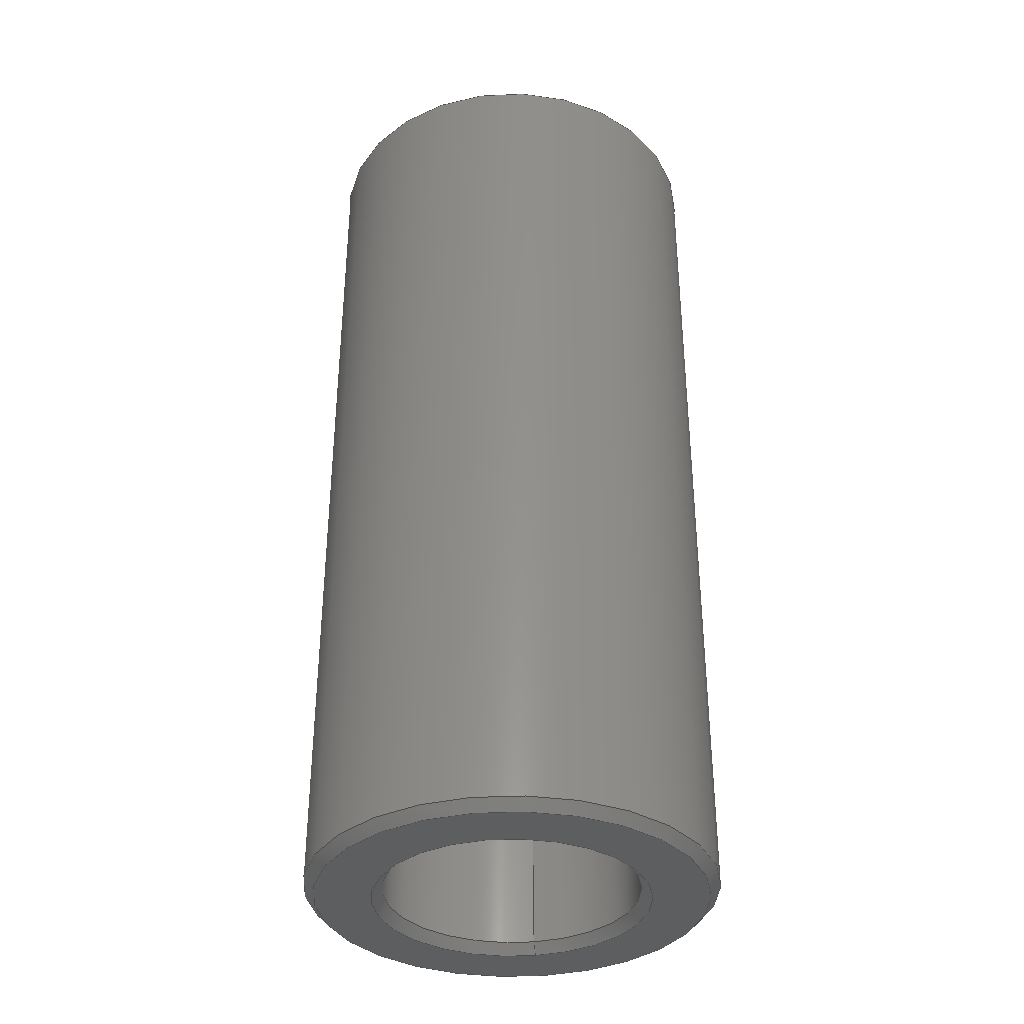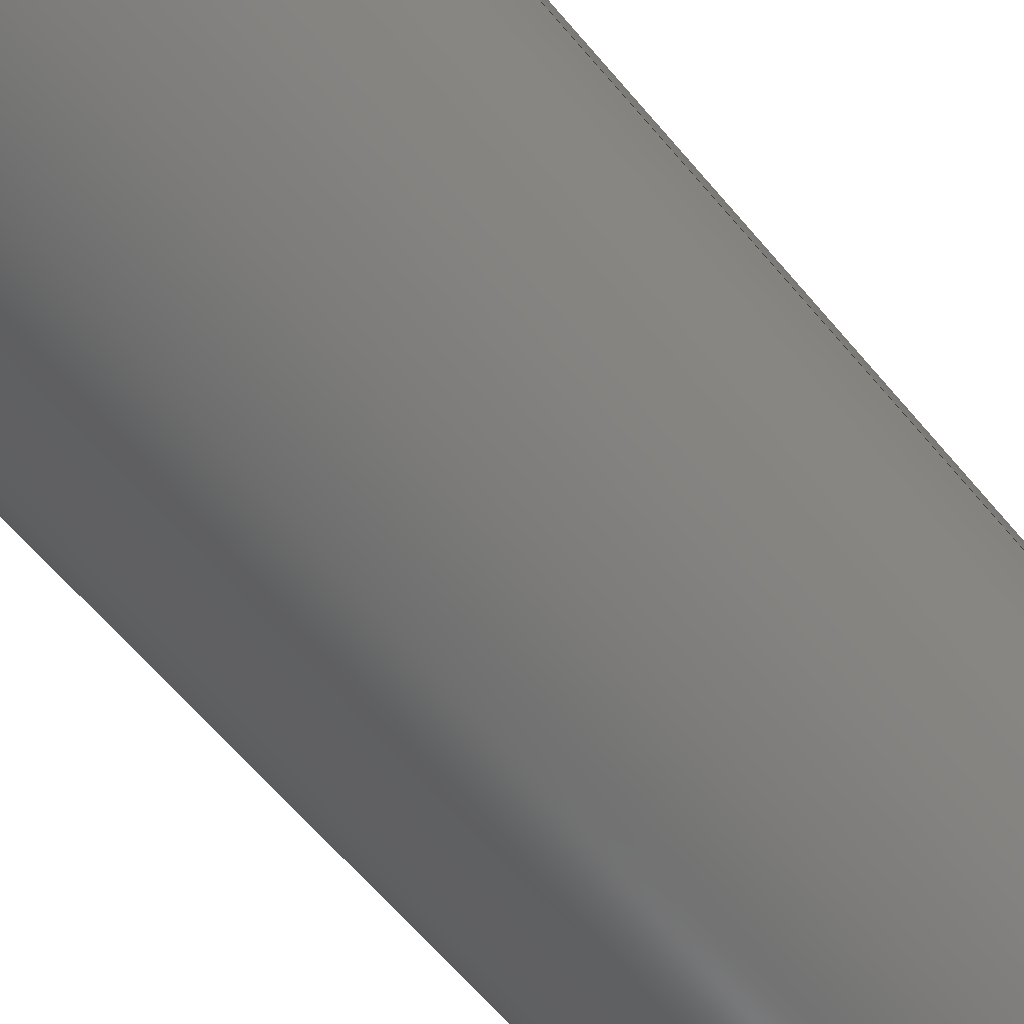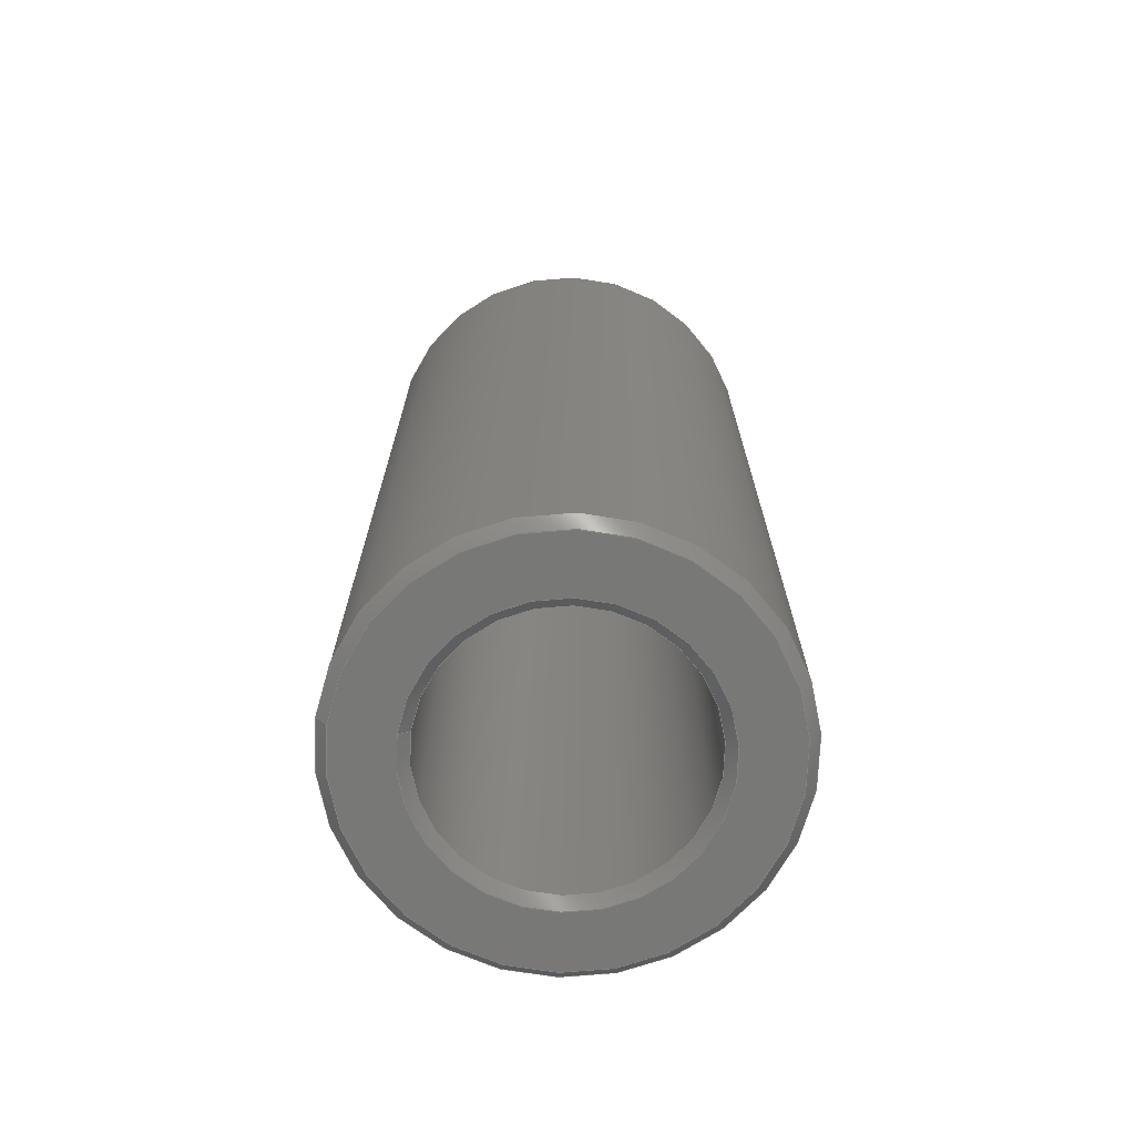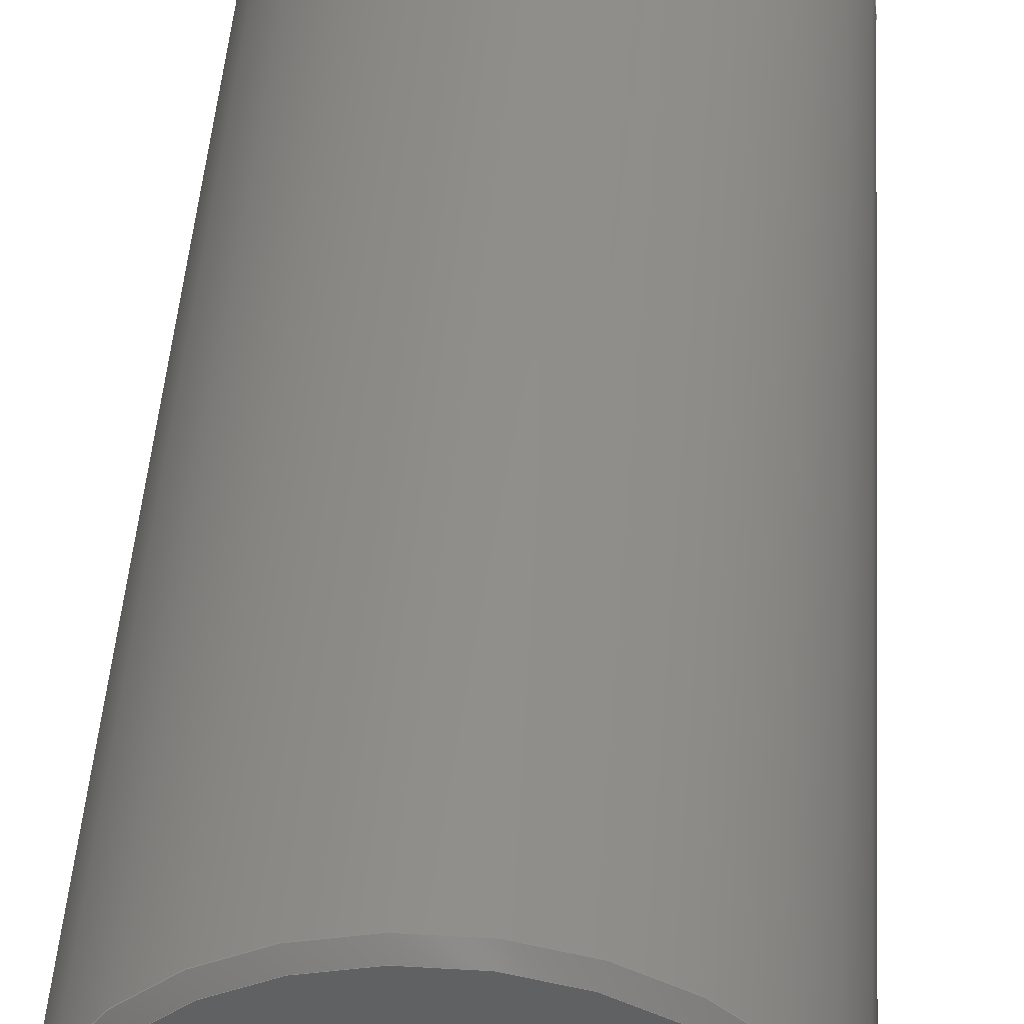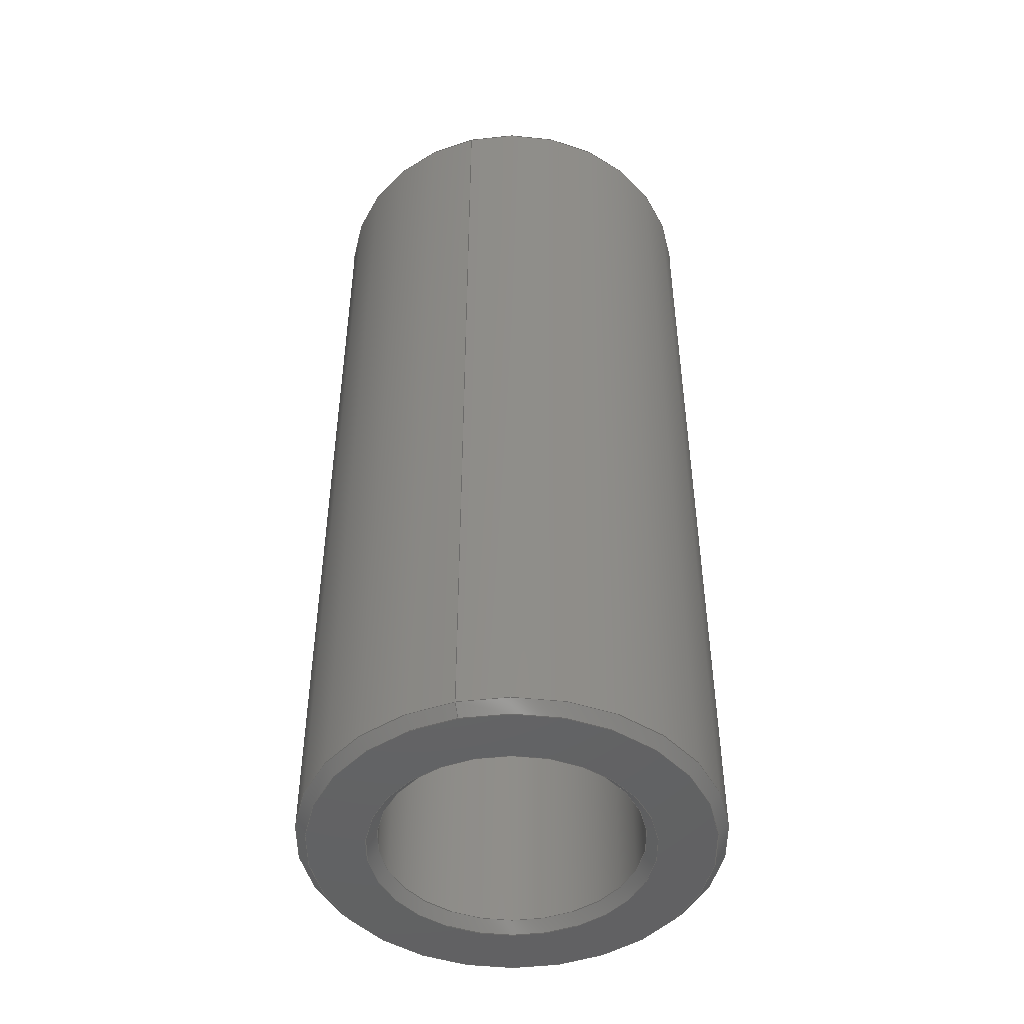
<metadata>
{"format":"step","ext":"step","renderer":"f3d","projection":"perspective","resolution":1024,"background":"white","views":[{"elev":-35.5,"azim":100.3,"up":"+Y"},{"elev":-64.9,"azim":-139.6,"up":"+Z"},{"elev":-70.8,"azim":-9.1,"up":"+Y"},{"elev":45.8,"azim":3.8,"up":"+Z"},{"elev":-47.1,"azim":-76.0,"up":"+Y"}]}
</metadata>
<code>
ISO-10303-21;
DATA;
#1=MECHANICAL_DESIGN_GEOMETRIC_PRESENTATION_REPRESENTATION('',(#4),#222);
#2=SHAPE_REPRESENTATION_RELATIONSHIP('SRR','None',#229,#3);
#3=ADVANCED_BREP_SHAPE_REPRESENTATION('',(#5),#221);
#4=STYLED_ITEM('',(#239),#5);
#5=MANIFOLD_SOLID_BREP('Volumenk\X\F6rper1',#112);
#6=CYLINDRICAL_SURFACE('',#137,4);
#7=CYLINDRICAL_SURFACE('',#141,2.5);
#8=FACE_BOUND('',#22,.T.);
#9=FACE_BOUND('',#28,.T.);
#10=PLANE('',#135);
#11=PLANE('',#145);
#12=FACE_OUTER_BOUND('',#20,.T.);
#13=FACE_OUTER_BOUND('',#21,.T.);
#14=FACE_OUTER_BOUND('',#23,.T.);
#15=FACE_OUTER_BOUND('',#24,.T.);
#16=FACE_OUTER_BOUND('',#25,.T.);
#17=FACE_OUTER_BOUND('',#26,.T.);
#18=FACE_OUTER_BOUND('',#27,.T.);
#19=FACE_OUTER_BOUND('',#29,.T.);
#20=EDGE_LOOP('',(#72,#73,#74,#75));
#21=EDGE_LOOP('',(#76));
#22=EDGE_LOOP('',(#77));
#23=EDGE_LOOP('',(#78,#79,#80,#81));
#24=EDGE_LOOP('',(#82,#83,#84,#85));
#25=EDGE_LOOP('',(#86,#87,#88,#89));
#26=EDGE_LOOP('',(#90,#91,#92,#93));
#27=EDGE_LOOP('',(#94));
#28=EDGE_LOOP('',(#95));
#29=EDGE_LOOP('',(#96,#97,#98,#99));
#30=LINE('',#193,#36);
#31=LINE('',#200,#37);
#32=LINE('',#205,#38);
#33=LINE('',#209,#39);
#34=LINE('',#212,#40);
#35=LINE('',#218,#41);
#36=VECTOR('',#154,3.9);
#37=VECTOR('',#163,4);
#38=VECTOR('',#170,2.6);
#39=VECTOR('',#175,2.5);
#40=VECTOR('',#178,2.6);
#41=VECTOR('',#187,3.9);
#42=CIRCLE('',#133,4);
#43=CIRCLE('',#134,3.8);
#44=CIRCLE('',#136,2.7);
#45=CIRCLE('',#138,4);
#46=CIRCLE('',#140,2.5);
#47=CIRCLE('',#142,2.5);
#48=CIRCLE('',#144,2.7);
#49=CIRCLE('',#146,3.8);
#50=VERTEX_POINT('',#190);
#51=VERTEX_POINT('',#192);
#52=VERTEX_POINT('',#196);
#53=VERTEX_POINT('',#199);
#54=VERTEX_POINT('',#203);
#55=VERTEX_POINT('',#207);
#56=VERTEX_POINT('',#211);
#57=VERTEX_POINT('',#215);
#58=EDGE_CURVE('',#50,#50,#42,.T.);
#59=EDGE_CURVE('',#50,#51,#30,.T.);
#60=EDGE_CURVE('',#51,#51,#43,.T.);
#61=EDGE_CURVE('',#52,#52,#44,.T.);
#62=EDGE_CURVE('',#50,#53,#31,.T.);
#63=EDGE_CURVE('',#53,#53,#45,.T.);
#64=EDGE_CURVE('',#54,#54,#46,.T.);
#65=EDGE_CURVE('',#54,#52,#32,.T.);
#66=EDGE_CURVE('',#55,#55,#47,.T.);
#67=EDGE_CURVE('',#55,#54,#33,.T.);
#68=EDGE_CURVE('',#55,#56,#34,.T.);
#69=EDGE_CURVE('',#56,#56,#48,.T.);
#70=EDGE_CURVE('',#57,#57,#49,.T.);
#71=EDGE_CURVE('',#53,#57,#35,.T.);
#72=ORIENTED_EDGE('',*,*,#58,.T.);
#73=ORIENTED_EDGE('',*,*,#59,.T.);
#74=ORIENTED_EDGE('',*,*,#60,.T.);
#75=ORIENTED_EDGE('',*,*,#59,.F.);
#76=ORIENTED_EDGE('',*,*,#60,.F.);
#77=ORIENTED_EDGE('',*,*,#61,.F.);
#78=ORIENTED_EDGE('',*,*,#58,.F.);
#79=ORIENTED_EDGE('',*,*,#62,.T.);
#80=ORIENTED_EDGE('',*,*,#63,.F.);
#81=ORIENTED_EDGE('',*,*,#62,.F.);
#82=ORIENTED_EDGE('',*,*,#64,.T.);
#83=ORIENTED_EDGE('',*,*,#65,.T.);
#84=ORIENTED_EDGE('',*,*,#61,.T.);
#85=ORIENTED_EDGE('',*,*,#65,.F.);
#86=ORIENTED_EDGE('',*,*,#66,.F.);
#87=ORIENTED_EDGE('',*,*,#67,.T.);
#88=ORIENTED_EDGE('',*,*,#64,.F.);
#89=ORIENTED_EDGE('',*,*,#67,.F.);
#90=ORIENTED_EDGE('',*,*,#66,.T.);
#91=ORIENTED_EDGE('',*,*,#68,.T.);
#92=ORIENTED_EDGE('',*,*,#69,.T.);
#93=ORIENTED_EDGE('',*,*,#68,.F.);
#94=ORIENTED_EDGE('',*,*,#70,.F.);
#95=ORIENTED_EDGE('',*,*,#69,.F.);
#96=ORIENTED_EDGE('',*,*,#63,.T.);
#97=ORIENTED_EDGE('',*,*,#71,.T.);
#98=ORIENTED_EDGE('',*,*,#70,.T.);
#99=ORIENTED_EDGE('',*,*,#71,.F.);
#100=CONICAL_SURFACE('',#132,3.9,0.7854);
#101=CONICAL_SURFACE('',#139,2.6,0.7854);
#102=CONICAL_SURFACE('',#143,2.6,0.7854);
#103=CONICAL_SURFACE('',#147,3.9,0.7854);
#104=ADVANCED_FACE('',(#12),#100,.T.);
#105=ADVANCED_FACE('',(#13,#8),#10,.T.);
#106=ADVANCED_FACE('',(#14),#6,.T.);
#107=ADVANCED_FACE('',(#15),#101,.F.);
#108=ADVANCED_FACE('',(#16),#7,.F.);
#109=ADVANCED_FACE('',(#17),#102,.F.);
#110=ADVANCED_FACE('',(#18,#9),#11,.F.);
#111=ADVANCED_FACE('',(#19),#103,.T.);
#112=CLOSED_SHELL('',(#104,#105,#106,#107,#108,#109,#110,#111));
#113=DERIVED_UNIT_ELEMENT(#115,1);
#114=DERIVED_UNIT_ELEMENT(#224,-3);
#115=(
MASS_UNIT()
NAMED_UNIT(*)
SI_UNIT($,.GRAM.)
);
#116=DERIVED_UNIT((#113,#114));
#117=MEASURE_REPRESENTATION_ITEM('density measure',
POSITIVE_RATIO_MEASURE(7.85),#116);
#118=PROPERTY_DEFINITION_REPRESENTATION(#123,#120);
#119=PROPERTY_DEFINITION_REPRESENTATION(#124,#121);
#120=REPRESENTATION('material name',(#122),#221);
#121=REPRESENTATION('density',(#117),#221);
#122=DESCRIPTIVE_REPRESENTATION_ITEM('Steel','Steel');
#123=PROPERTY_DEFINITION('material property','material name',#231);
#124=PROPERTY_DEFINITION('material property','density of part',#231);
#125=DATE_TIME_ROLE('creation_date');
#126=APPLIED_DATE_AND_TIME_ASSIGNMENT(#127,#125,(#231));
#127=DATE_AND_TIME(#128,#129);
#128=CALENDAR_DATE(2021,29,11);
#129=LOCAL_TIME(0,0,0,#130);
#130=COORDINATED_UNIVERSAL_TIME_OFFSET(0,0,.BEHIND.);
#131=AXIS2_PLACEMENT_3D('placement',#188,#148,#149);
#132=AXIS2_PLACEMENT_3D('',#189,#150,#151);
#133=AXIS2_PLACEMENT_3D('',#191,#152,#153);
#134=AXIS2_PLACEMENT_3D('',#194,#155,#156);
#135=AXIS2_PLACEMENT_3D('',#195,#157,#158);
#136=AXIS2_PLACEMENT_3D('',#197,#159,#160);
#137=AXIS2_PLACEMENT_3D('',#198,#161,#162);
#138=AXIS2_PLACEMENT_3D('',#201,#164,#165);
#139=AXIS2_PLACEMENT_3D('',#202,#166,#167);
#140=AXIS2_PLACEMENT_3D('',#204,#168,#169);
#141=AXIS2_PLACEMENT_3D('',#206,#171,#172);
#142=AXIS2_PLACEMENT_3D('',#208,#173,#174);
#143=AXIS2_PLACEMENT_3D('',#210,#176,#177);
#144=AXIS2_PLACEMENT_3D('',#213,#179,#180);
#145=AXIS2_PLACEMENT_3D('',#214,#181,#182);
#146=AXIS2_PLACEMENT_3D('',#216,#183,#184);
#147=AXIS2_PLACEMENT_3D('',#217,#185,#186);
#148=DIRECTION('axis',(0,0,1));
#149=DIRECTION('refdir',(1,0,0));
#150=DIRECTION('center_axis',(0,-1,0));
#151=DIRECTION('ref_axis',(1,0,0));
#152=DIRECTION('center_axis',(0,1,0));
#153=DIRECTION('ref_axis',(1,0,0));
#154=DIRECTION('',(0.7071,0.7071,8.66e-17));
#155=DIRECTION('center_axis',(0,-1,0));
#156=DIRECTION('ref_axis',(1,0,0));
#157=DIRECTION('center_axis',(0,1,0));
#158=DIRECTION('ref_axis',(1,0,0));
#159=DIRECTION('center_axis',(0,1,0));
#160=DIRECTION('ref_axis',(1,0,0));
#161=DIRECTION('center_axis',(0,1,0));
#162=DIRECTION('ref_axis',(1,0,0));
#163=DIRECTION('',(0,-1,0));
#164=DIRECTION('center_axis',(0,-1,0));
#165=DIRECTION('ref_axis',(1,0,0));
#166=DIRECTION('center_axis',(0,1,0));
#167=DIRECTION('ref_axis',(1,0,0));
#168=DIRECTION('center_axis',(0,-1,0));
#169=DIRECTION('ref_axis',(1,0,0));
#170=DIRECTION('',(-0.7071,0.7071,8.66e-17));
#171=DIRECTION('center_axis',(0,1,0));
#172=DIRECTION('ref_axis',(1,0,0));
#173=DIRECTION('center_axis',(0,1,0));
#174=DIRECTION('ref_axis',(1,0,0));
#175=DIRECTION('',(0,1,0));
#176=DIRECTION('center_axis',(0,-1,0));
#177=DIRECTION('ref_axis',(1,0,0));
#178=DIRECTION('',(-0.7071,-0.7071,-8.66e-17));
#179=DIRECTION('center_axis',(0,-1,0));
#180=DIRECTION('ref_axis',(1,0,0));
#181=DIRECTION('center_axis',(0,1,0));
#182=DIRECTION('ref_axis',(1,0,0));
#183=DIRECTION('center_axis',(0,1,0));
#184=DIRECTION('ref_axis',(1,0,0));
#185=DIRECTION('center_axis',(0,1,0));
#186=DIRECTION('ref_axis',(1,0,0));
#187=DIRECTION('',(0.7071,-0.7071,-8.66e-17));
#188=CARTESIAN_POINT('',(0,0,0));
#189=CARTESIAN_POINT('Origin',(21,18.2,-21));
#190=CARTESIAN_POINT('',(17,18.1,-21));
#191=CARTESIAN_POINT('Origin',(21,18.1,-21));
#192=CARTESIAN_POINT('',(17.2,18.3,-21));
#193=CARTESIAN_POINT('',(17.1,18.2,-21));
#194=CARTESIAN_POINT('Origin',(21,18.3,-21));
#195=CARTESIAN_POINT('Origin',(21,18.3,-21));
#196=CARTESIAN_POINT('',(18.3,18.3,-21));
#197=CARTESIAN_POINT('Origin',(21,18.3,-21));
#198=CARTESIAN_POINT('Origin',(21,0,-21));
#199=CARTESIAN_POINT('',(17,0.2,-21));
#200=CARTESIAN_POINT('',(17,0,-21));
#201=CARTESIAN_POINT('Origin',(21,0.2,-21));
#202=CARTESIAN_POINT('Origin',(21,18.2,-21));
#203=CARTESIAN_POINT('',(18.5,18.1,-21));
#204=CARTESIAN_POINT('Origin',(21,18.1,-21));
#205=CARTESIAN_POINT('',(18.4,18.2,-21));
#206=CARTESIAN_POINT('Origin',(21,0,-21));
#207=CARTESIAN_POINT('',(18.5,0.2,-21));
#208=CARTESIAN_POINT('Origin',(21,0.2,-21));
#209=CARTESIAN_POINT('',(18.5,0,-21));
#210=CARTESIAN_POINT('Origin',(21,0.1,-21));
#211=CARTESIAN_POINT('',(18.3,0,-21));
#212=CARTESIAN_POINT('',(18.4,0.1,-21));
#213=CARTESIAN_POINT('Origin',(21,0,-21));
#214=CARTESIAN_POINT('Origin',(21,0,-21));
#215=CARTESIAN_POINT('',(17.2,0,-21));
#216=CARTESIAN_POINT('Origin',(21,0,-21));
#217=CARTESIAN_POINT('Origin',(21,0.1,-21));
#218=CARTESIAN_POINT('',(17.1,0.1,-21));
#219=UNCERTAINTY_MEASURE_WITH_UNIT(LENGTH_MEASURE(0.01),#223,
'DISTANCE_ACCURACY_VALUE',
'Maximum model space distance between geometric entities at asserted c
onnectivities');
#220=UNCERTAINTY_MEASURE_WITH_UNIT(LENGTH_MEASURE(0.01),#223,
'DISTANCE_ACCURACY_VALUE',
'Maximum model space distance between geometric entities at asserted c
onnectivities');
#221=(
GEOMETRIC_REPRESENTATION_CONTEXT(3)
GLOBAL_UNCERTAINTY_ASSIGNED_CONTEXT((#219))
GLOBAL_UNIT_ASSIGNED_CONTEXT((#223,#225,#226))
REPRESENTATION_CONTEXT('','3D')
);
#222=(
GEOMETRIC_REPRESENTATION_CONTEXT(3)
GLOBAL_UNCERTAINTY_ASSIGNED_CONTEXT((#220))
GLOBAL_UNIT_ASSIGNED_CONTEXT((#223,#225,#226))
REPRESENTATION_CONTEXT('','3D')
);
#223=(
LENGTH_UNIT()
NAMED_UNIT(*)
SI_UNIT(.MILLI.,.METRE.)
);
#224=(
LENGTH_UNIT()
NAMED_UNIT(*)
SI_UNIT(.CENTI.,.METRE.)
);
#225=(
NAMED_UNIT(*)
PLANE_ANGLE_UNIT()
SI_UNIT($,.RADIAN.)
);
#226=(
NAMED_UNIT(*)
SI_UNIT($,.STERADIAN.)
SOLID_ANGLE_UNIT()
);
#227=SHAPE_DEFINITION_REPRESENTATION(#228,#229);
#228=PRODUCT_DEFINITION_SHAPE('',$,#231);
#229=SHAPE_REPRESENTATION('',(#131),#221);
#230=PRODUCT_DEFINITION_CONTEXT('part definition',#235,'design');
#231=PRODUCT_DEFINITION('Bearings','Bearings',#232,#230);
#232=PRODUCT_DEFINITION_FORMATION('',$,#237);
#233=PRODUCT_RELATED_PRODUCT_CATEGORY('Bearings','Bearings',(#237));
#234=APPLICATION_PROTOCOL_DEFINITION('international standard',
'automotive_design',2009,#235);
#235=APPLICATION_CONTEXT(
'Core Data for Automotive Mechanical Design Process');
#236=PRODUCT_CONTEXT('part definition',#235,'mechanical');
#237=PRODUCT('Bearings','Bearings',$,(#236));
#238=PRESENTATION_STYLE_ASSIGNMENT((#240));
#239=PRESENTATION_STYLE_ASSIGNMENT((#241));
#240=SURFACE_STYLE_USAGE(.BOTH.,#246);
#241=SURFACE_STYLE_USAGE(.BOTH.,#247);
#242=SURFACE_STYLE_RENDERING_WITH_PROPERTIES($,#254,(#244));
#243=SURFACE_STYLE_RENDERING_WITH_PROPERTIES($,#255,(#245));
#244=SURFACE_STYLE_TRANSPARENT(0);
#245=SURFACE_STYLE_TRANSPARENT(0);
#246=SURFACE_SIDE_STYLE('',(#248,#242));
#247=SURFACE_SIDE_STYLE('',(#249,#243));
#248=SURFACE_STYLE_FILL_AREA(#250);
#249=SURFACE_STYLE_FILL_AREA(#251);
#250=FILL_AREA_STYLE('',(#252));
#251=FILL_AREA_STYLE('',(#253));
#252=FILL_AREA_STYLE_COLOUR('',#254);
#253=FILL_AREA_STYLE_COLOUR('',#255);
#254=COLOUR_RGB('',0.749,0.749,0.749);
#255=COLOUR_RGB('',0.6275,0.6275,0.6275);
ENDSEC;
END-ISO-10303-21;

</code>
